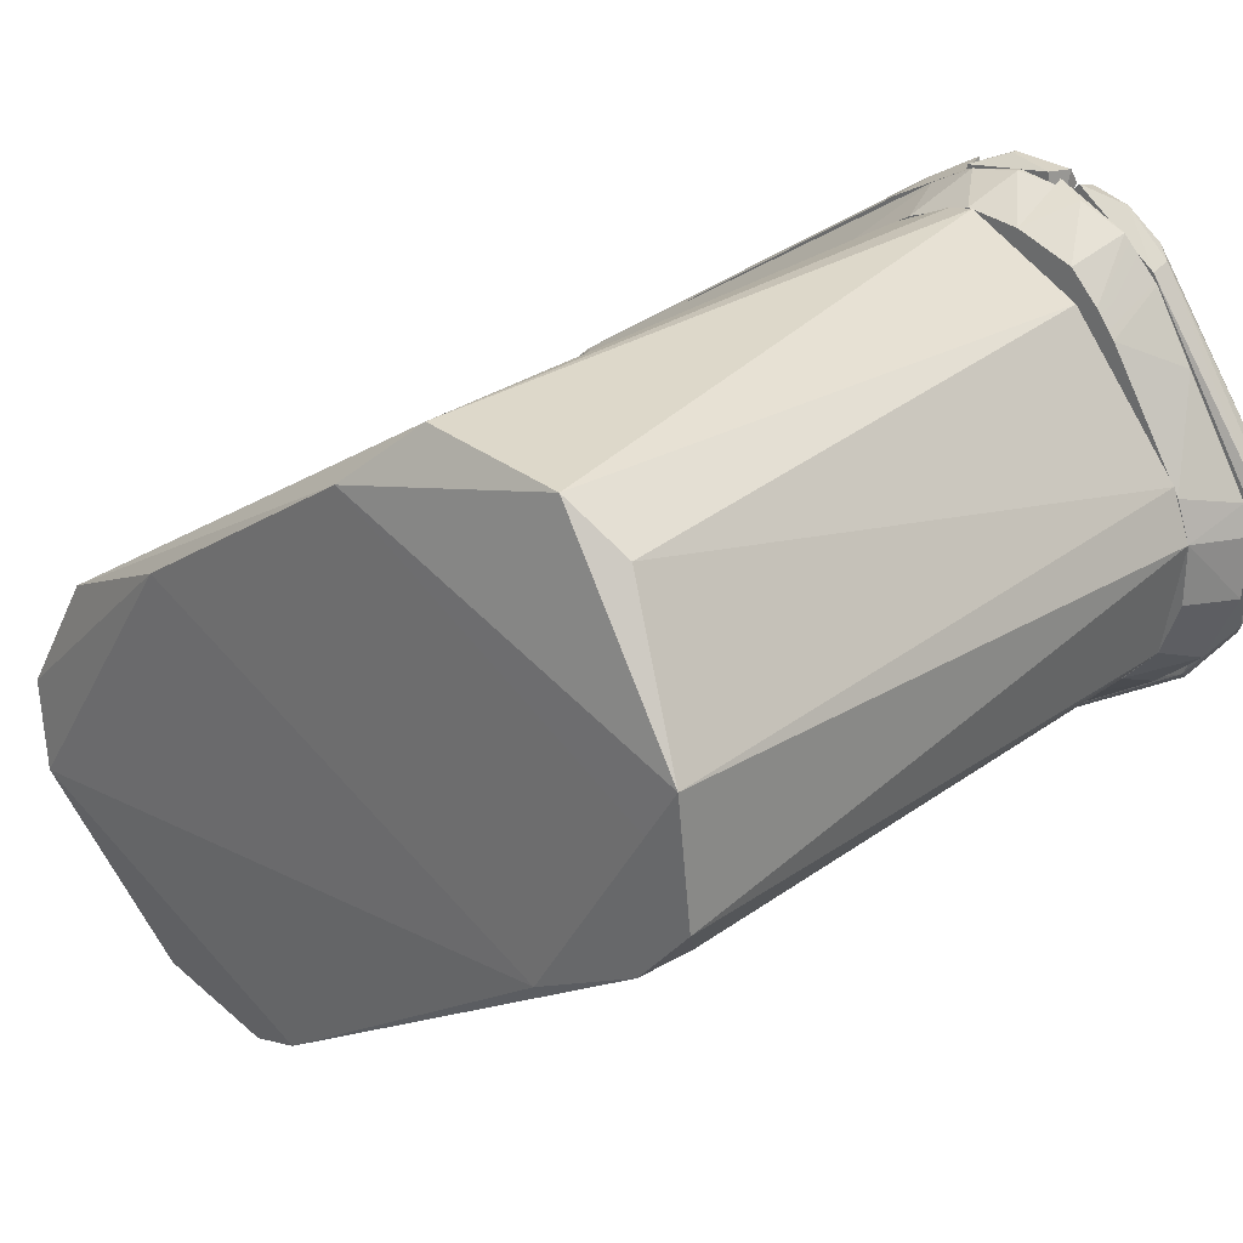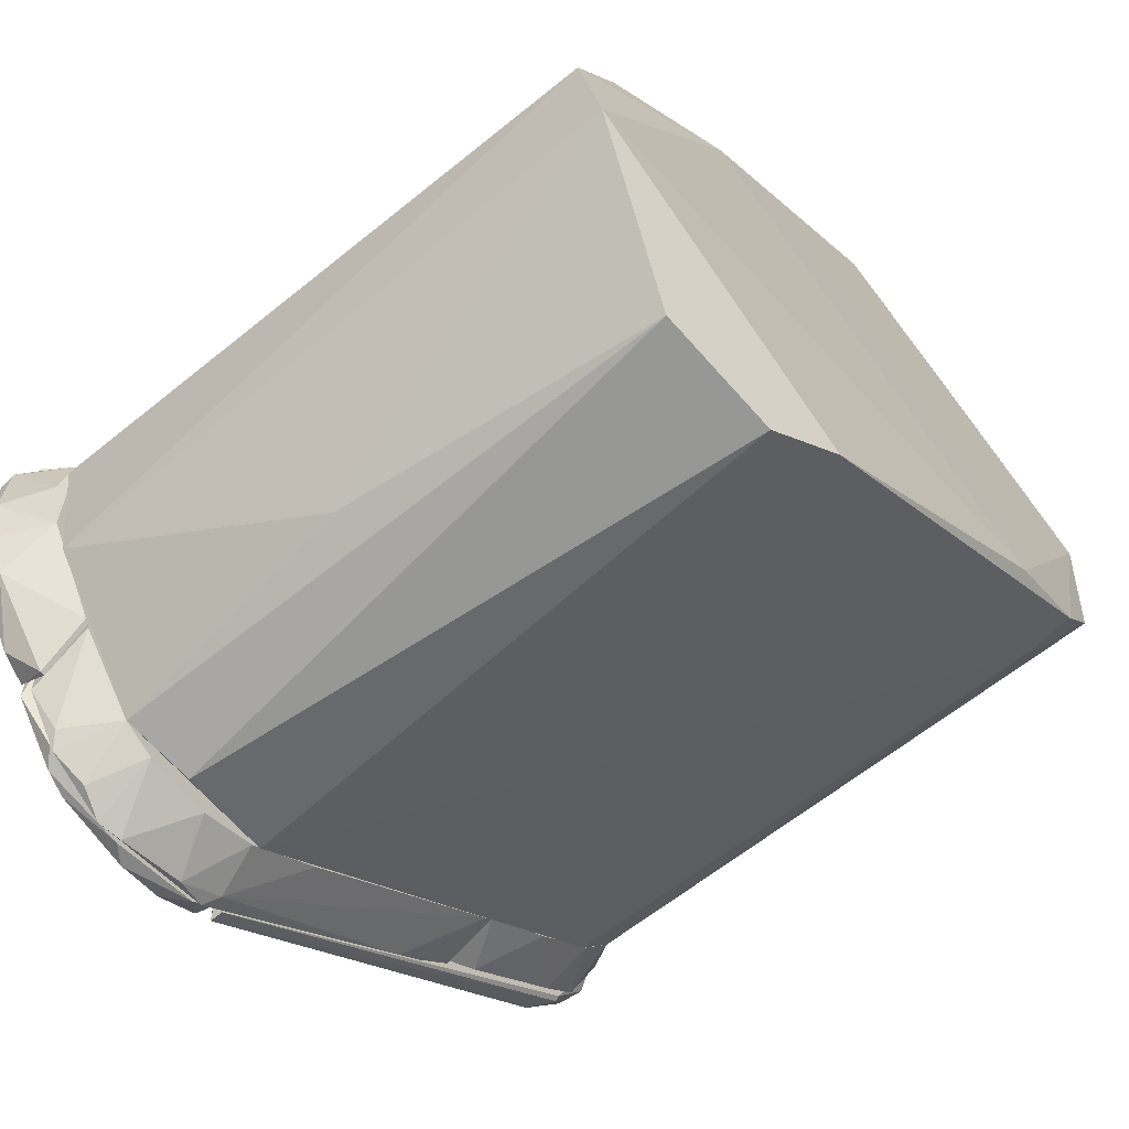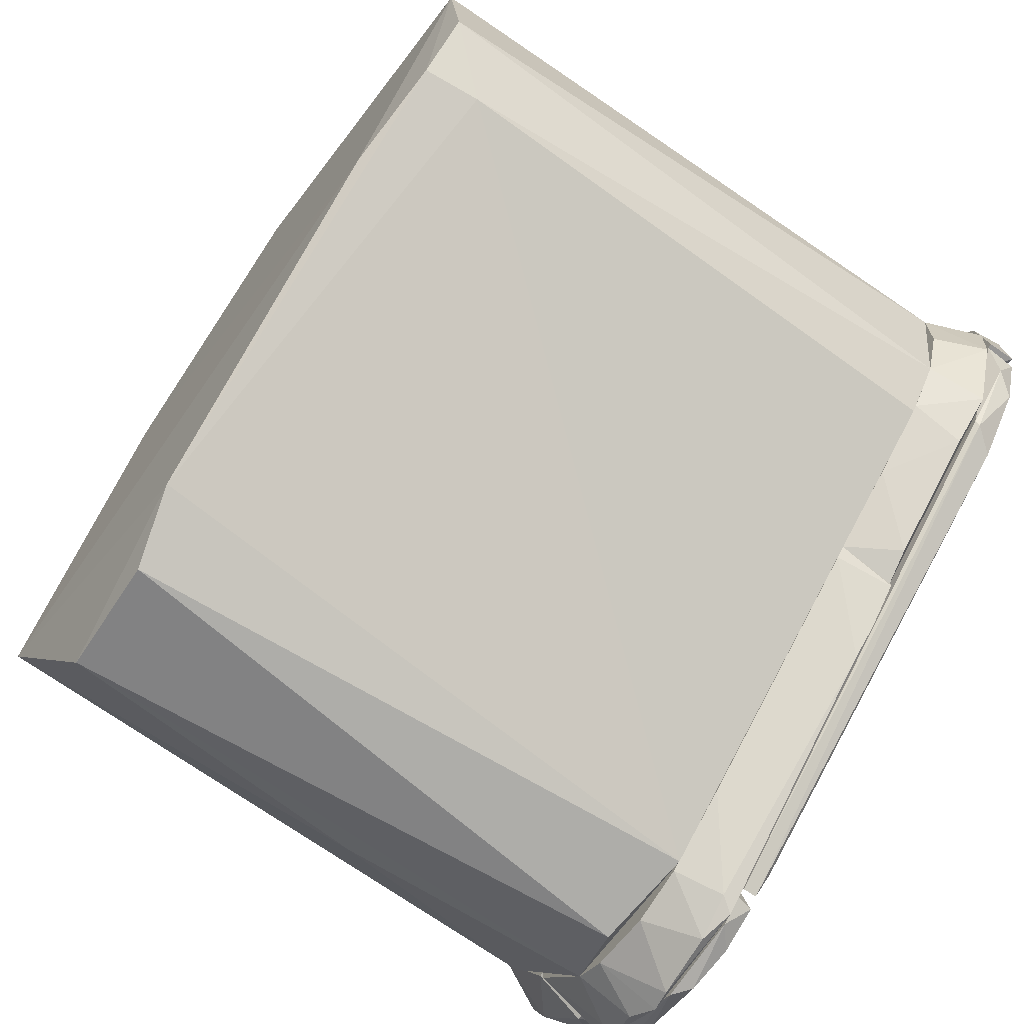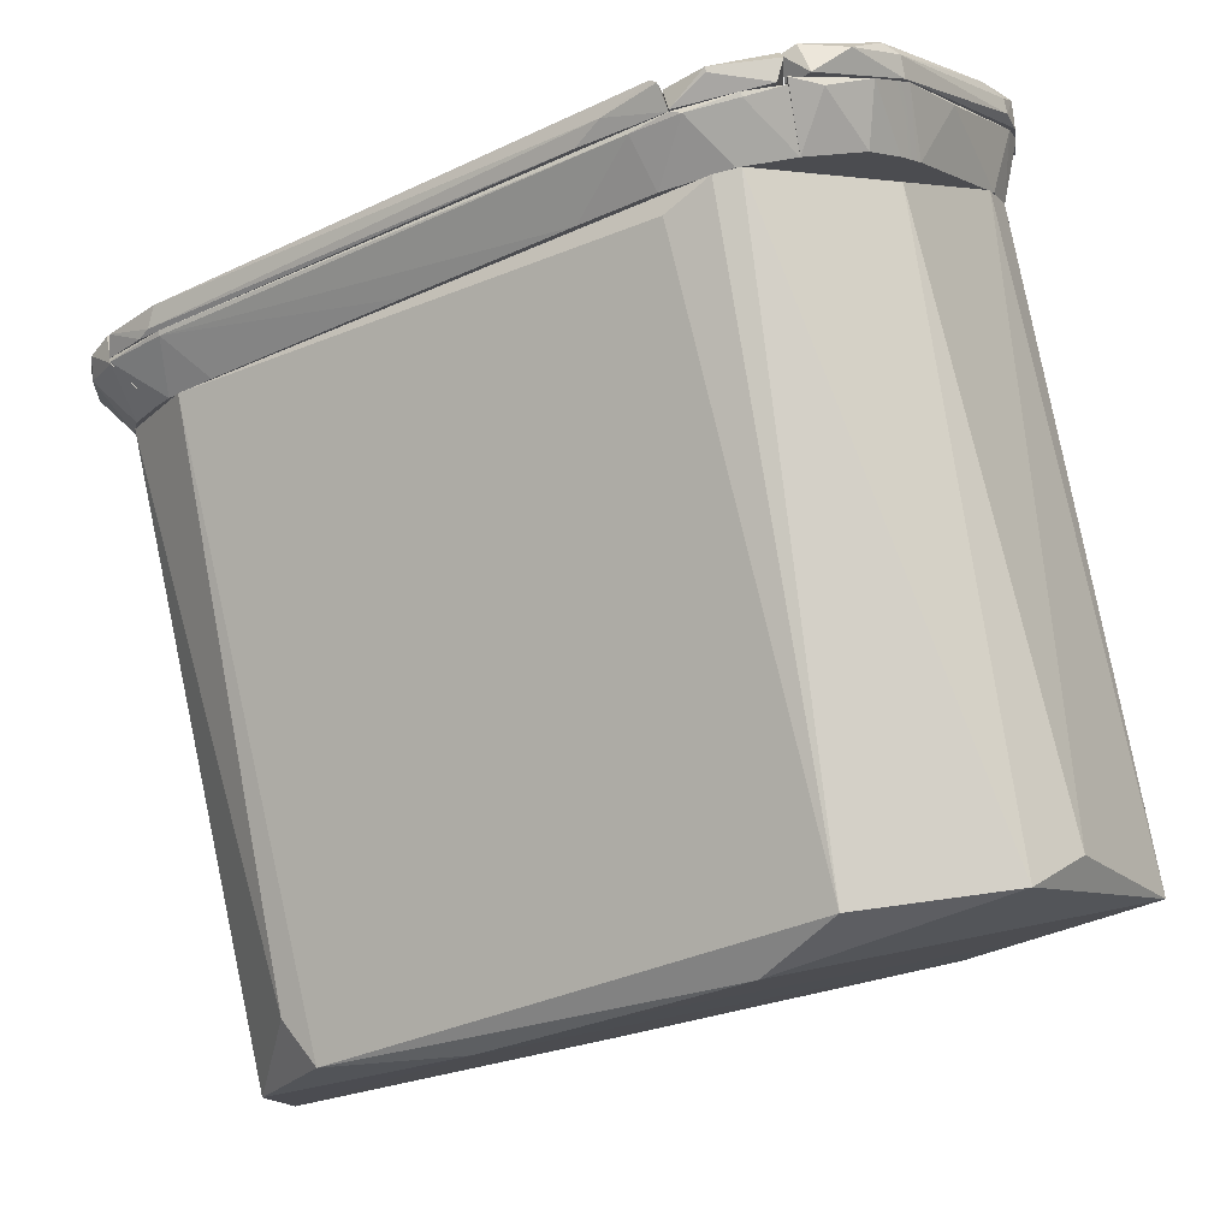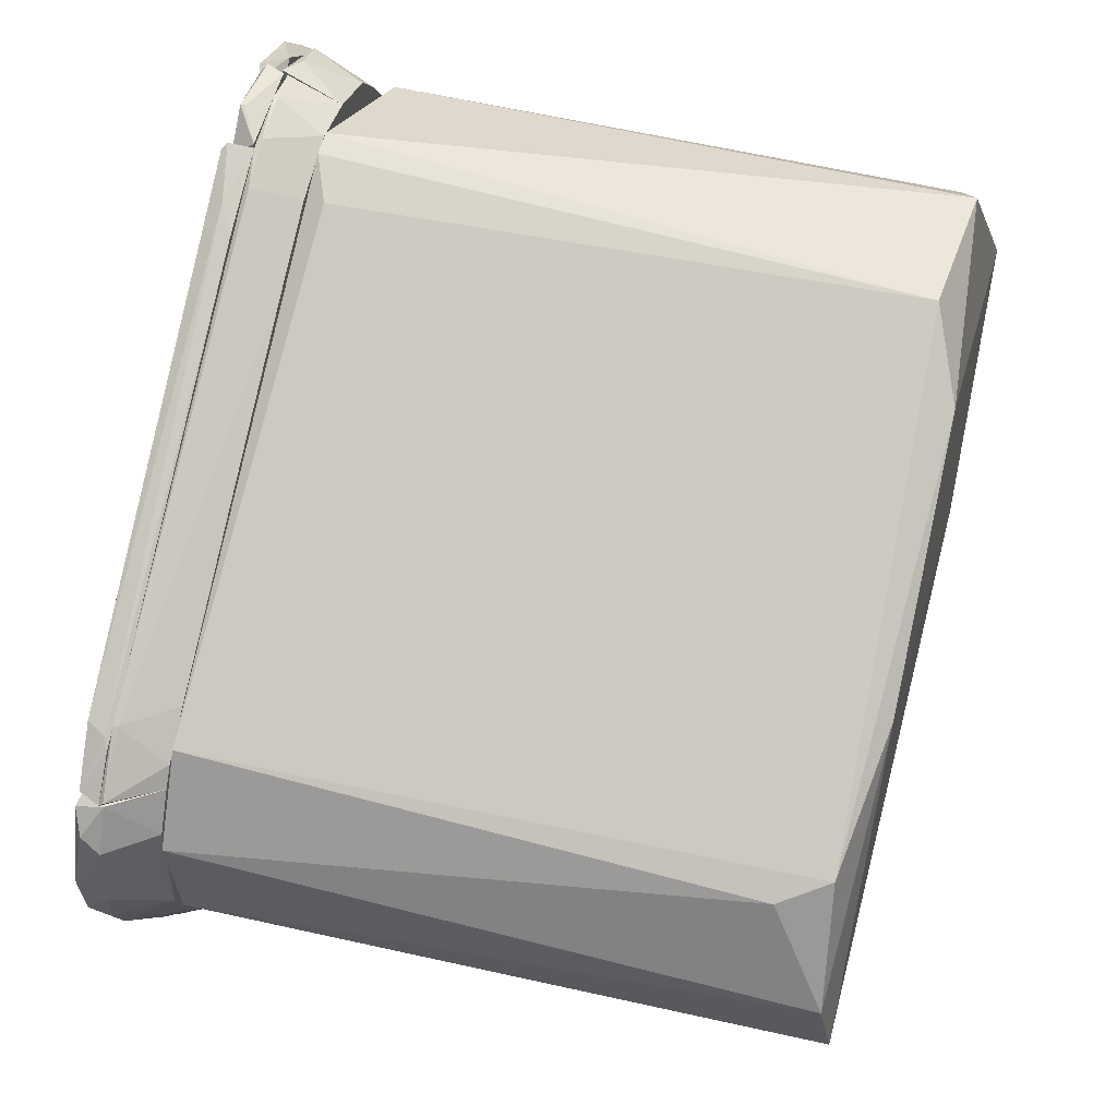
<metadata>
{"format":"obj","ext":"obj","renderer":"f3d","projection":"perspective","resolution":1024,"background":"white","views":[{"elev":28.4,"azim":-136.2,"up":"+Y"},{"elev":-60.8,"azim":130.6,"up":"+Y"},{"elev":-68.0,"azim":-124.9,"up":"+Y"},{"elev":79.2,"azim":168.5,"up":"+Y"},{"elev":49.7,"azim":105.5,"up":"+Y"}]}
</metadata>
<code>
o textured_simple_reoriented.005_hull_1
v 0.01277 -0.02752 0.02401
v -0.03949 0.007697 0.02401
v -0.04063 0.007697 -0.04189
v -0.0145 0.05315 0.02401
v -0.01733 0.05372 0.02401
v -0.04404 0.01281 0.02401
v 0.048 0.005997 0.02401
v -0.04404 0.03155 0.02401
v -0.01166 0.05144 -0.04586
v -0.02927 0.05087 -0.04701
v 0.01675 -0.02866 -0.047
v 0.0247 -0.0298 0.0223
v 0.04175 0.01622 0.02401
v 0.04288 0.01508 -0.04245
v -0.04006 0.007697 -0.04871
v -0.04574 0.01451 -0.04814
v -0.04518 0.02928 -0.04928
v 0.04573 -0.008213 0.02401
v 0.0355 -0.02355 -0.007249
v 0.04516 -0.005932 -0.05042
v -0.03268 0.0486 0.02116
v 0.03152 -0.02639 -0.04644
v 0.00822 -0.02412 -0.04927
v 0.02413 0.02531 -0.05042
v 0.04743 0.003724 -0.04927
v -0.009381 0.05087 0.02173
v -0.04631 0.02587 0.02401
v -0.03552 0.04576 -0.04473
v 0.04004 0.01734 -0.04814
v 0.03266 -0.0264 0.02401
v -0.02813 0.001451 -0.04985
v -0.003696 0.04405 -0.04985
f 1 2 3
f 4 5 6
f 4 6 7
f 6 5 8
f 5 4 9
f 10 5 9
f 11 12 1
f 7 6 1
f 4 7 13
f 7 14 13
f 15 16 17
f 7 1 18
f 19 20 18
f 5 10 21
f 8 5 21
f 12 11 22
f 20 19 22
f 11 1 23
f 22 11 23
f 20 22 23
f 1 6 2
f 20 24 25
f 14 7 25
f 7 18 25
f 18 20 25
f 9 4 26
f 4 13 26
f 16 6 27
f 6 8 27
f 17 16 27
f 8 17 27
f 10 17 28
f 17 8 28
f 21 10 28
f 8 21 28
f 13 14 29
f 25 24 29
f 14 25 29
f 9 26 29
f 26 13 29
f 1 12 30
f 18 1 30
f 19 18 30
f 12 22 30
f 22 19 30
f 24 20 31
f 15 17 31
f 23 15 31
f 20 23 31
f 10 9 32
f 17 10 32
f 29 24 32
f 9 29 32
f 24 31 32
f 31 17 32
f 6 16 3
f 16 15 3
f 23 1 3
f 15 23 3
f 2 6 3
o textured_simple_reoriented.005_hull_2
v -0.04461 0.03043 0.02402
v -0.04063 0.04121 0.03026
v -0.03553 0.04462 0.02402
v -0.02302 -0.005367 0.03083
v -0.02302 -0.003094 0.02402
v -0.02302 0.05315 0.02402
v -0.04632 0.01906 0.02402
v -0.02643 0.05541 0.02969
v -0.02302 0.05656 0.03083
v -0.03553 0.0486 0.03083
v -0.04518 0.009965 0.03083
v -0.03325 0.04747 0.02402
v -0.04802 0.02872 0.03083
v -0.04007 0.008261 0.02402
v -0.027 -0.003663 0.03026
v -0.04916 0.01849 0.03026
v -0.04405 0.01281 0.02402
v -0.04632 0.02588 0.02402
v -0.02984 0.05087 0.02402
v -0.03155 0.05315 0.03026
v -0.04007 0.00543 0.03026
v -0.04916 0.02531 0.03083
v -0.03211 0.002587 0.02402
f 33 34 35
f 36 37 38
f 37 39 38
f 38 40 41
f 36 38 41
f 42 36 41
f 38 39 33
f 36 42 43
f 38 33 44
f 43 42 45
f 39 37 46
f 37 36 47
f 36 43 47
f 48 39 49
f 43 48 49
f 39 46 49
f 46 43 49
f 33 45 34
f 45 42 34
f 39 48 50
f 33 39 50
f 45 33 50
f 40 38 51
f 38 44 51
f 51 44 52
f 41 40 52
f 42 41 52
f 44 42 52
f 40 51 52
f 43 46 53
f 47 43 53
f 48 43 54
f 43 45 54
f 50 48 54
f 45 50 54
f 46 37 55
f 37 47 55
f 53 46 55
f 47 53 55
f 42 44 35
f 44 33 35
f 34 42 35
o textured_simple_reoriented.005_hull_3
v -0.04916 0.0202 0.03083
v -0.04859 0.01451 0.03197
v -0.04916 0.01849 0.03424
v -0.04574 0.0202 0.03083
v -0.04574 0.0202 0.0314
v 0.01164 -0.02696 0.0314
v -0.04745 0.0202 0.03424
v 0.0105 -0.02639 0.03311
v -0.0429 0.007123 0.03083
v -0.02302 -0.003097 0.03083
v 0.0105 -0.02981 0.0314
v -0.04063 0.005424 0.03424
v -0.04688 0.01224 0.03424
v -0.0429 0.00656 0.0314
v 0.0105 -0.02981 0.03311
v 0.008227 -0.02753 0.03367
v -0.02359 -0.004237 0.03424
v 0.009364 -0.02639 0.03367
f 56 57 58
f 59 60 61
f 60 59 62
f 61 60 63
f 60 62 63
f 64 59 65
f 59 61 65
f 61 66 65
f 66 64 65
f 67 62 68
f 68 57 69
f 64 66 69
f 57 64 69
f 67 68 69
f 67 69 70
f 71 67 70
f 66 61 70
f 61 63 70
f 69 66 70
f 59 64 56
f 62 59 56
f 64 57 56
f 62 67 72
f 67 71 72
f 72 71 73
f 63 62 73
f 71 70 73
f 70 63 73
f 62 72 73
f 68 62 58
f 57 68 58
f 62 56 58
o textured_simple_reoriented.005_hull_4
v 0.01732 -0.03208 0.03367
v 0.01448 -0.03208 0.0314
v 0.023 -0.03321 0.03311
v 0.04004 -0.01731 0.03254
v 0.04004 -0.01731 0.0314
v 0.01334 -0.02072 0.03197
v 0.02528 -0.03321 0.0314
v 0.01164 -0.0298 0.0314
v 0.01221 -0.0298 0.03367
v 0.04004 -0.01787 0.03311
v 0.03606 -0.02753 0.0314
v 0.03436 -0.02867 0.03311
v 0.03152 -0.0298 0.03367
v 0.01334 -0.02072 0.0314
v 0.04004 -0.02128 0.03311
f 74 75 76
f 77 78 79
f 78 80 81
f 79 81 82
f 79 82 83
f 78 77 83
f 77 79 83
f 80 78 84
f 85 80 84
f 80 85 86
f 82 74 86
f 83 82 86
f 79 78 87
f 78 81 87
f 81 79 87
f 78 83 88
f 85 84 88
f 84 78 88
f 86 85 88
f 83 86 88
f 81 80 75
f 74 82 75
f 82 81 75
f 80 86 76
f 86 74 76
f 75 80 76
o textured_simple_reoriented.005_hull_5
v -0.03325 0.05144 0.03424
v -0.03496 0.05031 0.03311
v -0.04518 0.03497 0.03424
v -0.04575 0.0202 0.03083
v -0.04973 0.0202 0.03083
v -0.03496 0.04974 0.03083
v -0.02302 0.05371 0.03083
v -0.04859 0.02872 0.03083
v -0.04802 0.02645 0.03481
v -0.04745 0.02076 0.03424
v -0.02473 0.05542 0.03424
v -0.02302 0.05485 0.03367
v -0.02984 0.05485 0.03311
v -0.0253 0.05656 0.03083
v -0.04916 0.02758 0.03424
v -0.04973 0.0202 0.03424
v -0.04575 0.0202 0.0314
v -0.04745 0.03213 0.0314
v -0.04745 0.03213 0.03311
f 89 90 91
f 92 93 94
f 92 94 95
f 94 93 96
f 97 98 99
f 98 100 99
f 101 89 99
f 89 97 99
f 94 101 102
f 95 94 102
f 100 95 102
f 101 99 102
f 99 100 102
f 96 93 103
f 93 92 104
f 98 97 104
f 103 93 104
f 97 103 104
f 95 100 105
f 92 95 105
f 100 98 105
f 104 92 105
f 98 104 105
f 101 94 90
f 89 101 90
f 94 96 106
f 103 107 106
f 96 103 106
f 90 94 106
f 107 90 106
f 97 89 91
f 103 97 91
f 107 103 91
f 90 107 91
o textured_simple_reoriented.005_hull_6
v 0.05141 0.007693 0.02969
v 0.04857 0.01281 0.02969
v 0.05084 0.0094 0.03197
v 0.04005 -0.02071 0.02969
v 0.04061 -0.02071 0.02969
v 0.04005 -0.01844 0.03367
v 0.04005 0.01281 0.02401
v 0.04061 -0.01617 0.02401
v 0.04005 0.01281 0.02969
v 0.04459 0.01281 0.02401
v 0.04743 -0.004799 0.02401
v 0.04857 0.01167 0.0331
v 0.04573 0.01281 0.03254
v 0.05198 0.002013 0.0331
v 0.05084 -0.004799 0.0331
v 0.04857 0.002581 0.02458
v 0.05198 -0.000261 0.02969
v 0.05084 -0.005367 0.03026
v 0.04857 -0.009918 0.03026
v 0.04346 -0.01673 0.0331
v 0.04743 0.008261 0.02401
v 0.04005 -0.01617 0.02401
f 108 109 110
f 111 112 113
f 114 111 113
f 112 111 115
f 114 113 116
f 115 114 117
f 114 116 117
f 115 117 118
f 113 119 120
f 116 113 120
f 117 116 120
f 119 113 121
f 113 122 121
f 123 108 124
f 122 125 124
f 125 118 124
f 118 123 124
f 121 122 124
f 108 121 124
f 112 115 126
f 125 122 126
f 115 118 126
f 118 125 126
f 122 113 127
f 113 112 127
f 112 126 127
f 126 122 127
f 120 119 109
f 117 120 109
f 108 123 128
f 123 118 128
f 118 117 128
f 109 108 128
f 117 109 128
f 111 114 129
f 115 111 129
f 114 115 129
f 119 121 110
f 121 108 110
f 109 119 110
o textured_simple_reoriented.005_hull_7
v -0.009385 0.05087 0.02401
v -0.01677 0.05372 0.02401
v -0.01279 0.05542 0.02969
v -0.02302 0.01281 0.02969
v -0.02302 0.05314 0.02401
v -0.02302 0.01281 0.02401
v 0.04857 0.01281 0.03026
v 0.04289 0.01508 0.02401
v -0.01847 0.05656 0.03026
v -0.02302 0.03724 0.03026
v 0.04459 0.01281 0.02401
v -0.01847 0.05656 0.02969
v -0.02302 0.05599 0.03026
v -0.01166 0.05485 0.03026
v 0.01619 0.03383 0.02401
v 0.04231 0.01906 0.02969
v -0.007682 0.05258 0.02969
v 0.04231 0.01906 0.03026
v 0.04345 0.01281 0.03026
v -0.001431 0.04576 0.02401
v 0.03777 0.01906 0.02401
v 0.04857 0.01338 0.02969
f 130 131 132
f 133 134 135
f 136 133 135
f 134 137 135
f 137 134 130
f 136 138 139
f 134 133 139
f 135 137 140
f 136 135 140
f 138 141 142
f 141 134 142
f 139 138 142
f 134 139 142
f 138 136 143
f 137 130 144
f 134 141 131
f 130 134 131
f 145 146 147
f 143 136 147
f 146 143 147
f 133 136 148
f 139 133 148
f 136 139 148
f 130 146 149
f 146 145 149
f 144 130 149
f 145 144 149
f 145 137 150
f 137 144 150
f 144 145 150
f 140 137 151
f 136 140 151
f 137 145 151
f 147 136 151
f 145 147 151
f 141 138 132
f 146 130 132
f 138 143 132
f 143 146 132
f 131 141 132
o textured_simple_reoriented.005_hull_8
v 0.04004 -0.02185 0.0314
v 0.03549 -0.0281 0.0314
v 0.03663 -0.02639 0.03026
v 0.02925 0.01281 0.02913
v 0.02925 0.01281 0.02401
v -0.02302 0.0128 0.02969
v -0.02188 -0.004242 0.02401
v 0.03266 -0.02639 0.02401
v -0.02302 0.0128 0.02401
v -0.02302 -0.005945 0.0314
v 0.01391 -0.02809 0.02401
v 0.04004 0.0128 0.02401
v 0.04004 -0.001967 0.0314
v 0.03038 0.009399 0.0314
v 0.01334 -0.0315 0.0314
v 0.04004 -0.0173 0.02401
v 0.04004 0.0128 0.02969
v 0.02072 -0.0298 0.02401
v -0.02302 -0.003103 0.0314
v -0.01507 -0.01219 0.03083
v 0.0122 -0.03037 0.02969
v -0.02302 -0.003103 0.02401
v 0.007666 0.005416 0.0314
v 0.02527 -0.03321 0.03083
v 0.01732 -0.03264 0.03026
v 0.02868 -0.02866 0.02401
v 0.03152 -0.03094 0.03026
v 0.00482 -0.02242 0.02401
v 0.03663 0.006556 0.0314
v 0.02811 -0.03264 0.0314
f 152 153 154
f 155 156 157
f 158 156 159
f 157 156 160
f 156 158 160
f 161 157 160
f 158 159 162
f 156 155 163
f 159 156 163
f 163 164 152
f 164 161 152
f 161 164 165
f 152 161 166
f 159 163 167
f 163 152 167
f 155 157 168
f 163 155 168
f 164 163 168
f 157 165 168
f 152 166 153
f 162 159 169
f 157 161 170
f 161 165 170
f 161 158 171
f 166 161 171
f 166 171 172
f 171 158 172
f 158 161 173
f 160 158 173
f 161 160 173
f 165 157 174
f 157 170 174
f 170 165 174
f 175 166 176
f 169 175 176
f 162 169 176
f 166 172 176
f 172 162 176
f 175 169 177
f 169 159 177
f 159 153 178
f 177 159 178
f 158 162 179
f 172 158 179
f 162 172 179
f 165 164 180
f 164 168 180
f 168 165 180
f 166 175 181
f 153 166 181
f 175 177 181
f 178 153 181
f 177 178 181
f 159 167 154
f 167 152 154
f 153 159 154
o textured_simple_reoriented.005_hull_9
v -0.02302 0.04861 0.03026
v -0.02302 0.05542 0.03367
v -0.02302 0.05713 0.03254
v -0.01166 0.05201 0.03026
v -0.02189 0.05713 0.03026
v -0.01564 0.05713 0.03311
v -0.01564 0.05713 0.03254
v -0.01166 0.05315 0.03311
v -0.01166 0.05542 0.03026
v -0.02245 0.04861 0.03083
f 182 183 184
f 185 182 186
f 187 188 186
f 187 183 189
f 188 187 190
f 185 186 190
f 186 188 190
f 187 189 190
f 189 185 190
f 182 185 191
f 183 182 191
f 185 189 191
f 189 183 191
f 186 182 184
f 187 186 184
f 183 187 184
o textured_simple_reoriented.005_hull_10
v 0.048 0.01395 0.03254
v 0.04231 0.01907 0.03311
v 0.04345 0.01508 0.03311
v 0.04857 0.01281 0.03026
v -0.01109 0.05088 0.03026
v -0.002562 0.04974 0.03026
v 0.04458 0.01281 0.03026
v 0.04515 0.01281 0.03254
v -0.01052 0.05485 0.03367
v 0.02128 0.03099 0.03367
v -0.008245 0.05088 0.03367
v -0.01109 0.05542 0.03311
v -0.01166 0.05257 0.03311
v -0.01166 0.05485 0.03026
v -0.005404 0.05201 0.03197
v 0.04345 0.01849 0.03083
v -0.005404 0.0469 0.03083
v 0.04458 0.01736 0.03026
f 192 193 194
f 195 196 197
f 196 195 198
f 195 199 198
f 193 200 201
f 200 202 201
f 202 199 201
f 200 203 204
f 202 200 204
f 199 202 204
f 197 196 205
f 204 203 205
f 196 204 205
f 203 200 206
f 200 193 206
f 207 197 206
f 193 207 206
f 205 203 206
f 197 205 206
f 196 198 208
f 198 199 208
f 204 196 208
f 199 204 208
f 199 195 192
f 207 193 192
f 207 192 209
f 195 197 209
f 197 207 209
f 192 195 209
f 193 201 194
f 201 199 194
f 199 192 194

</code>
